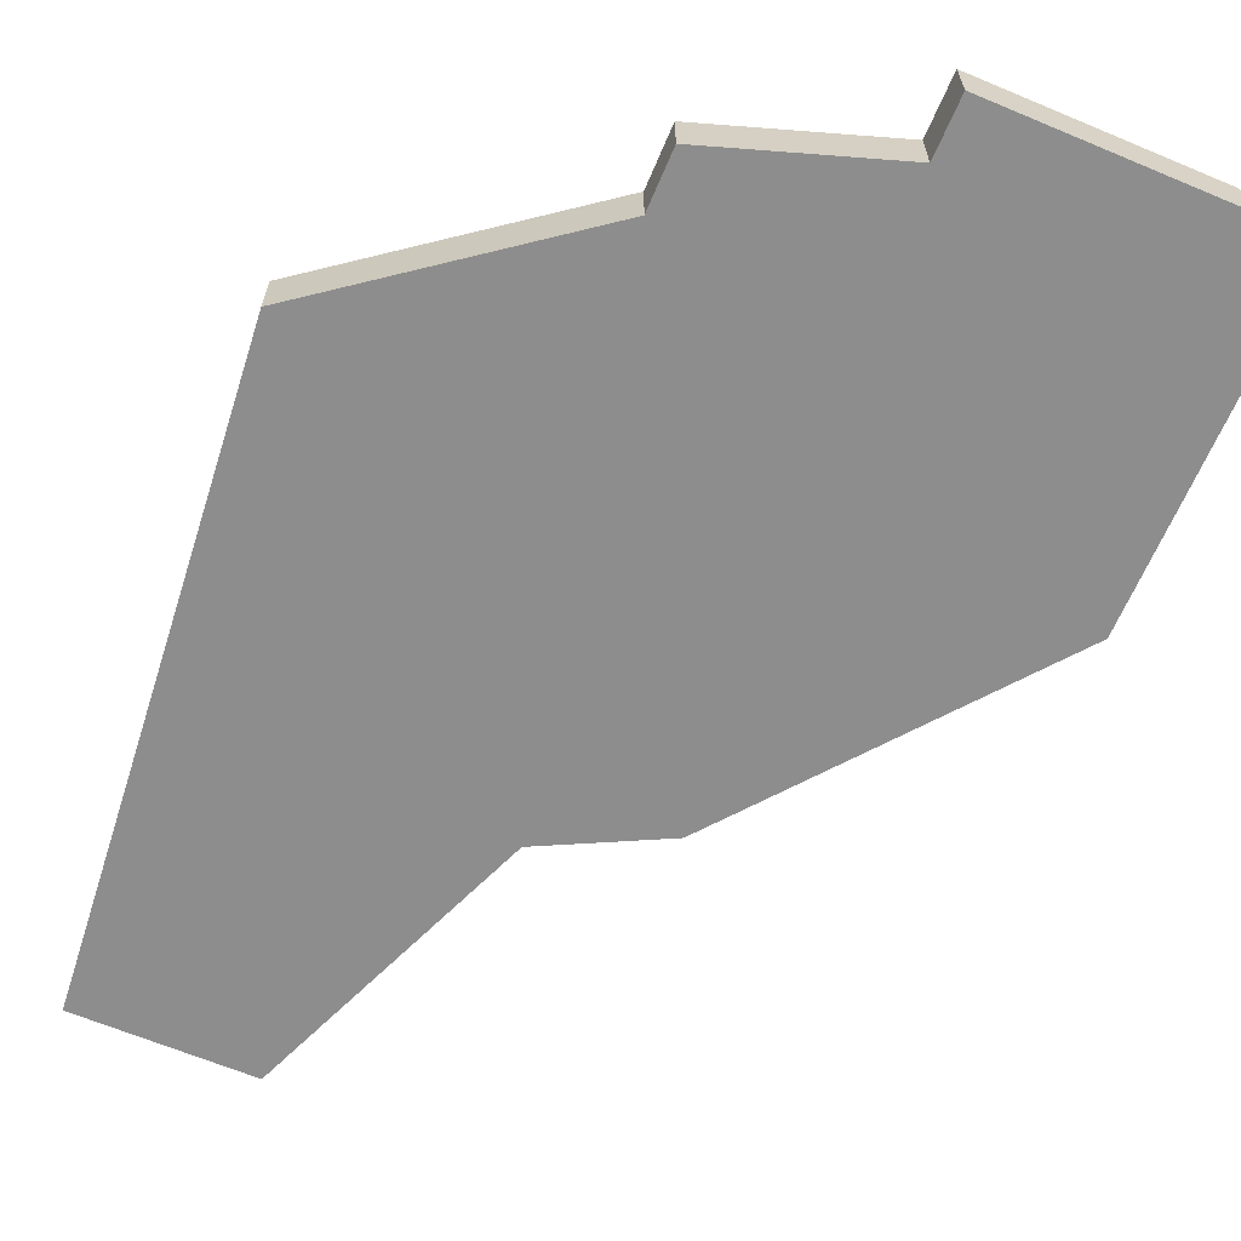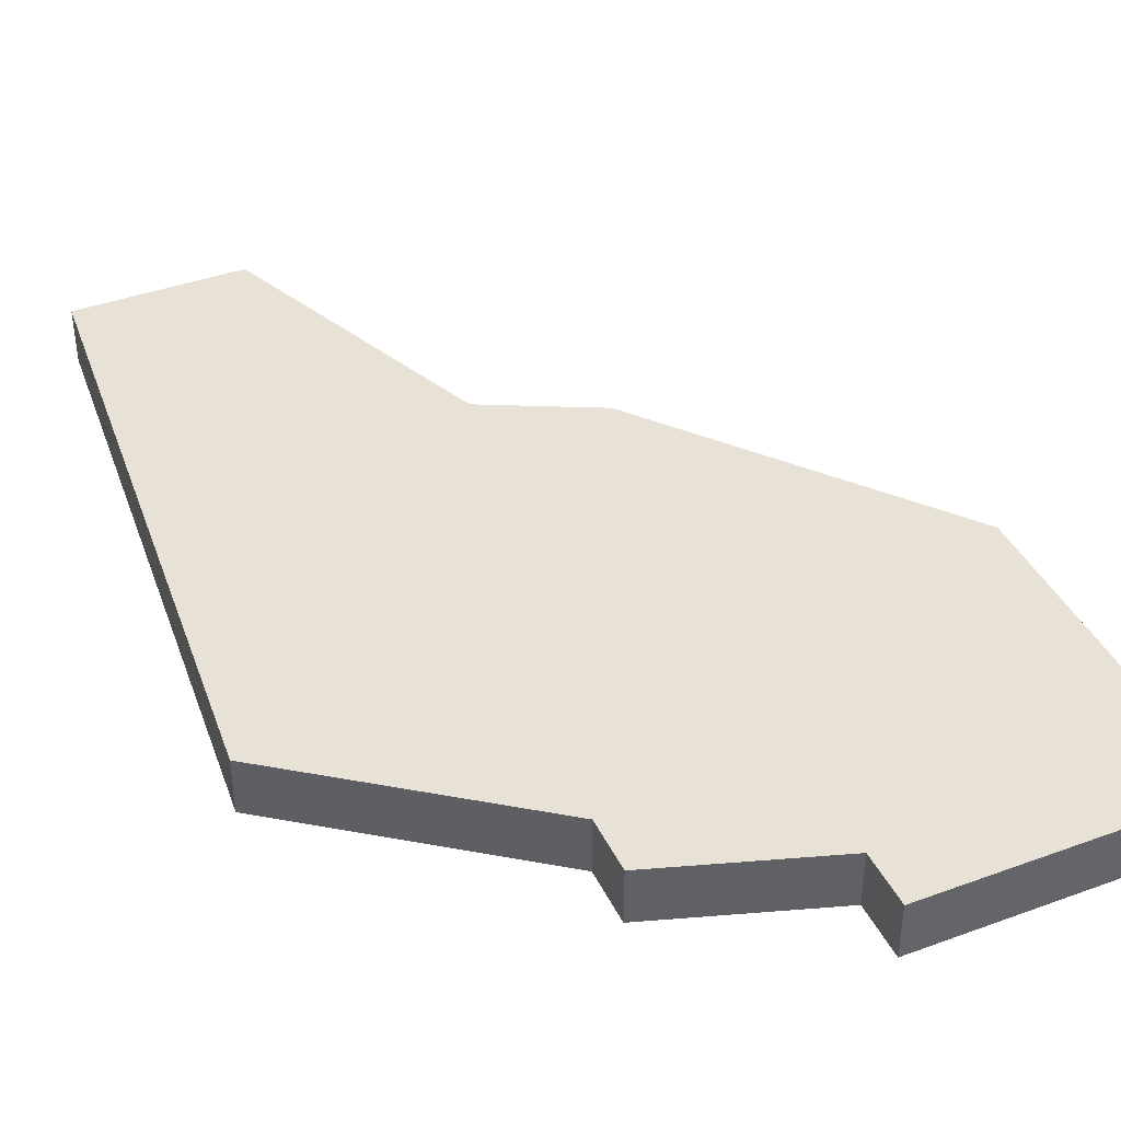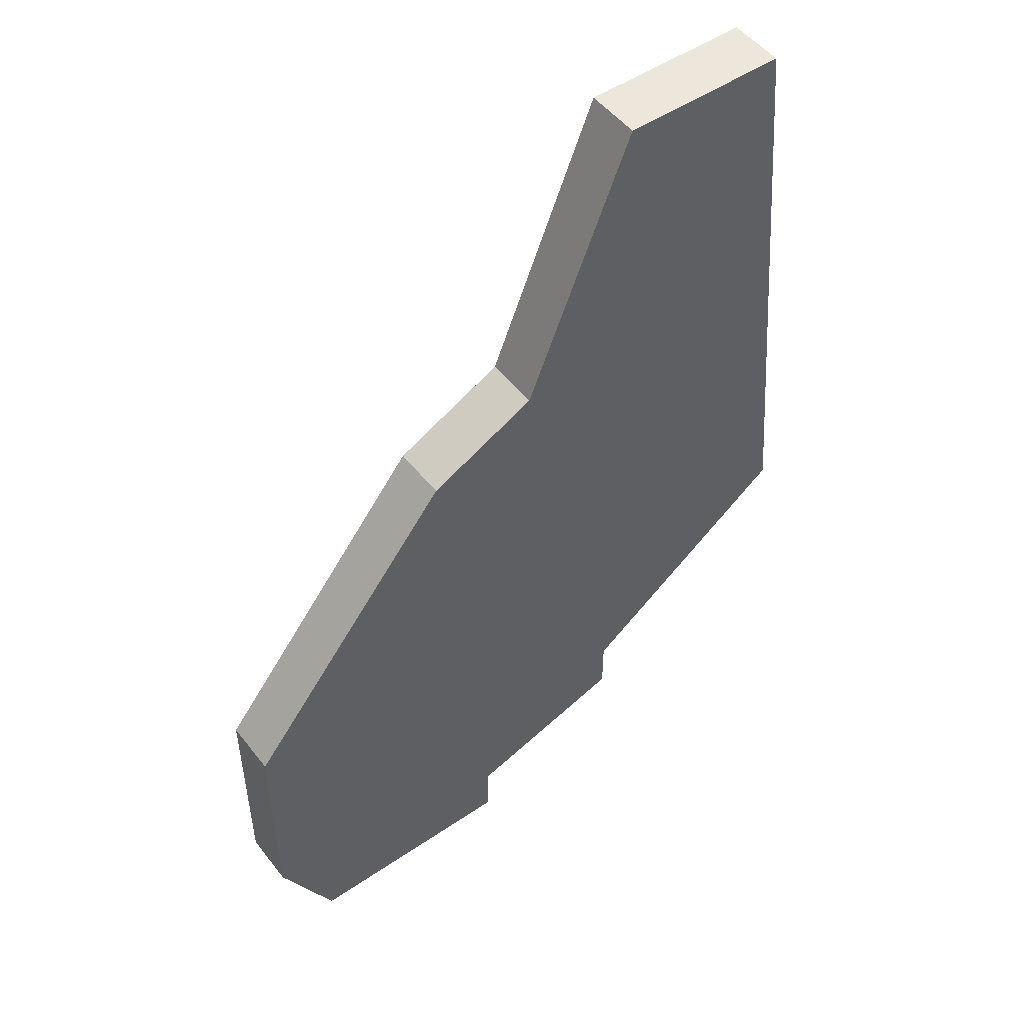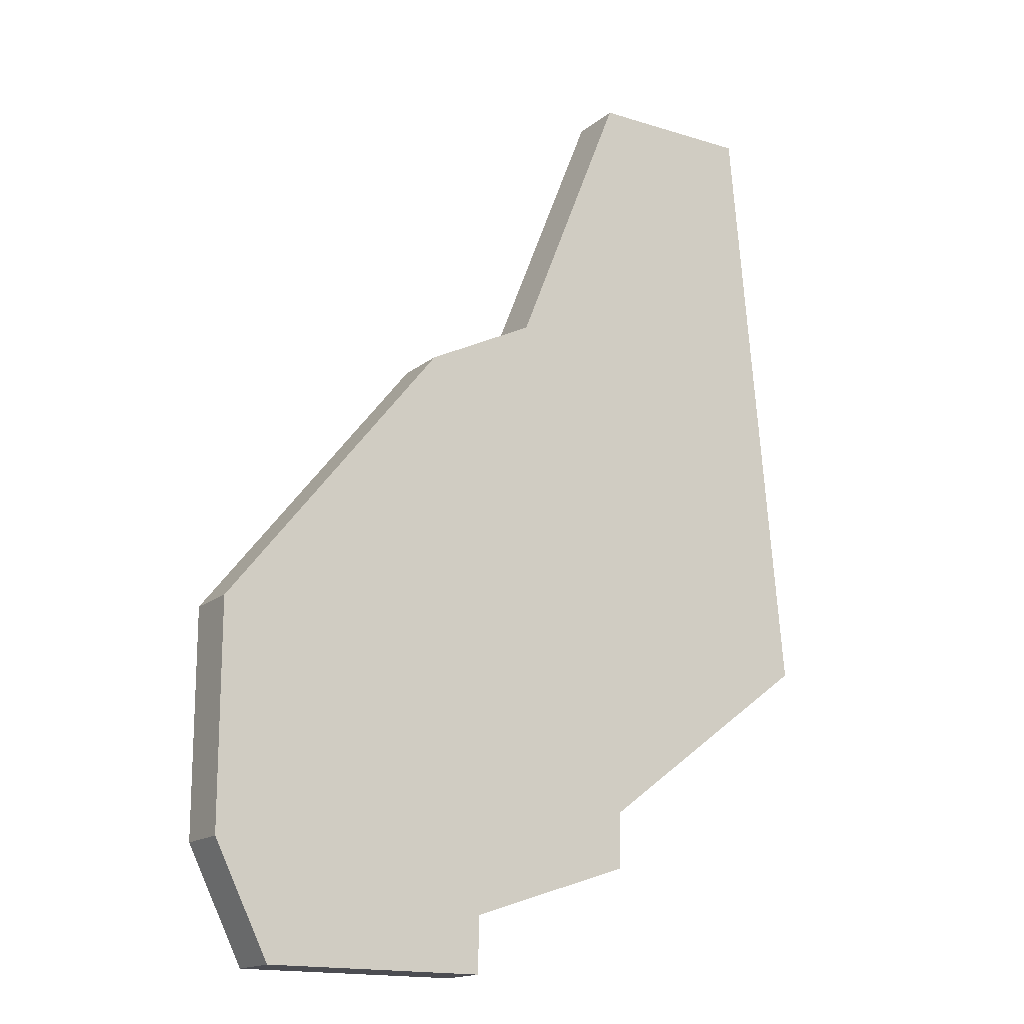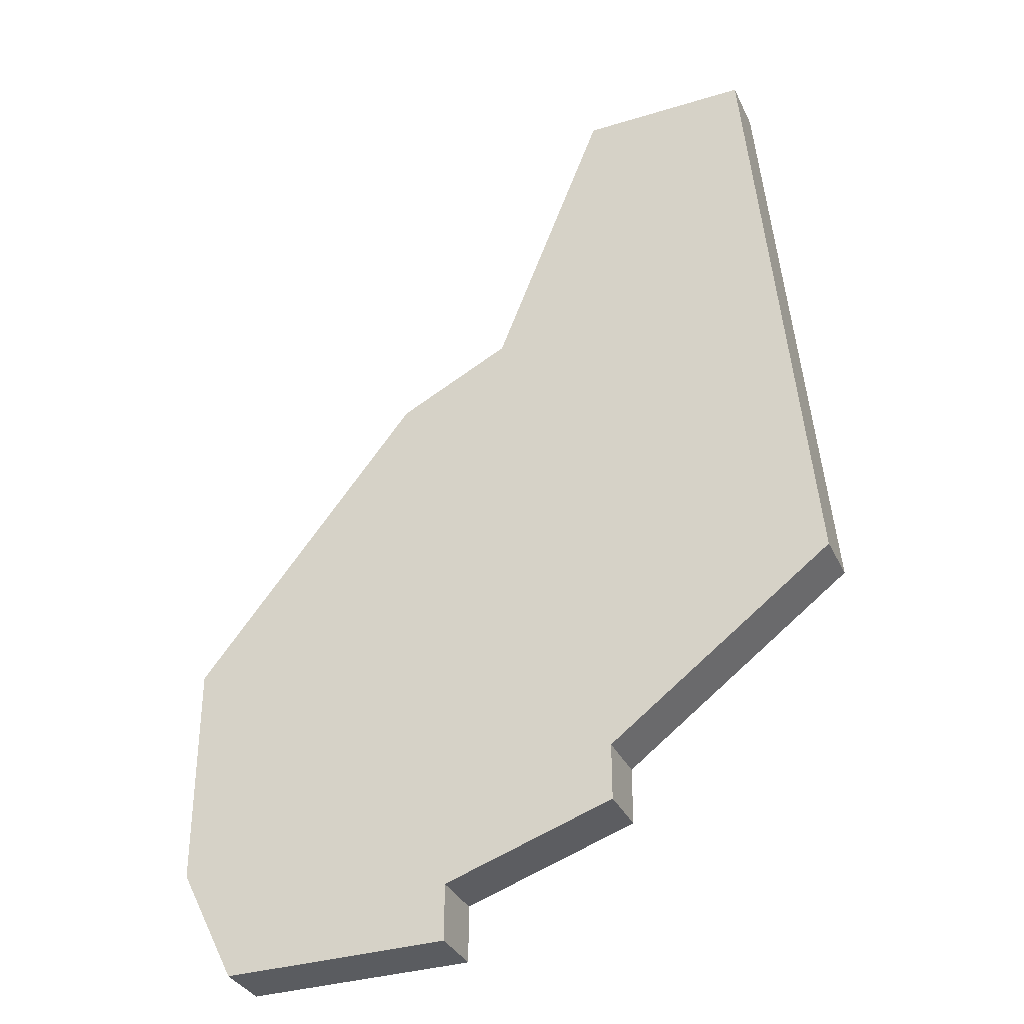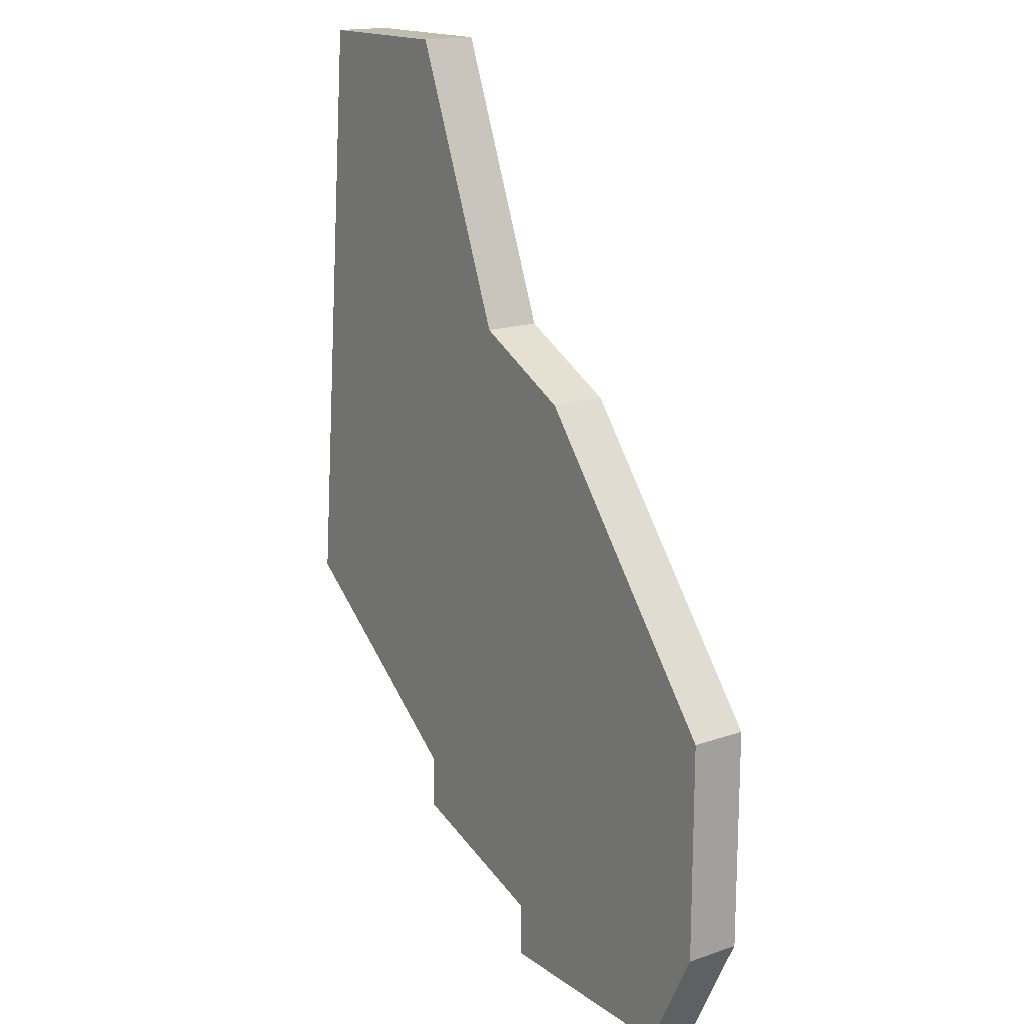
<metadata>
{"format":"obj","ext":"obj","renderer":"f3d","projection":"perspective","resolution":1024,"background":"white","views":[{"elev":-64.6,"azim":-22.9,"up":"+Z"},{"elev":40.5,"azim":-24.1,"up":"+Z"},{"elev":50.5,"azim":143.4,"up":"+Y"},{"elev":-16.3,"azim":147.4,"up":"+Y"},{"elev":-33.9,"azim":-157.4,"up":"+Y"},{"elev":16.5,"azim":54.8,"up":"+Y"}]}
</metadata>
<code>
v 2948 -473 0
v 2948 -473 1
v 2938 -456 0
v 2938 -456 1
v 2937 -467 0
v 2937 -467 1
v 2945 -462 0
v 2945 -462 1
v 2944 -472 0
v 2944 -472 1
v 2944 -473 0
v 2944 -473 1
v 2943 -461 0
v 2943 -461 1
v 2941 -471 0
v 2941 -471 1
v 2941 -456 0
v 2941 -456 1
v 2941 -470 0
v 2941 -470 1
v 2949 -471 0
v 2949 -471 1
v 2949 -467 0
v 2949 -467 1
f 7 19 13
f 13 19 5
f 17 13 3
f 5 3 13
f 9 15 19
f 9 1 11
f 21 1 9
f 19 7 23
f 21 9 23
f 9 19 23
f 14 20 8
f 6 20 14
f 4 14 18
f 14 4 6
f 20 16 10
f 12 2 10
f 10 2 22
f 24 8 20
f 24 10 22
f 24 20 10
f 6 4 5
f 5 4 3
f 20 6 19
f 19 6 5
f 16 20 15
f 15 20 19
f 10 16 9
f 9 16 15
f 12 10 11
f 11 10 9
f 2 12 1
f 1 12 11
f 22 2 21
f 21 2 1
f 24 22 23
f 23 22 21
f 8 24 7
f 7 24 23
f 14 8 13
f 13 8 7
f 4 18 3
f 3 18 17
f 18 14 17
f 17 14 13

</code>
